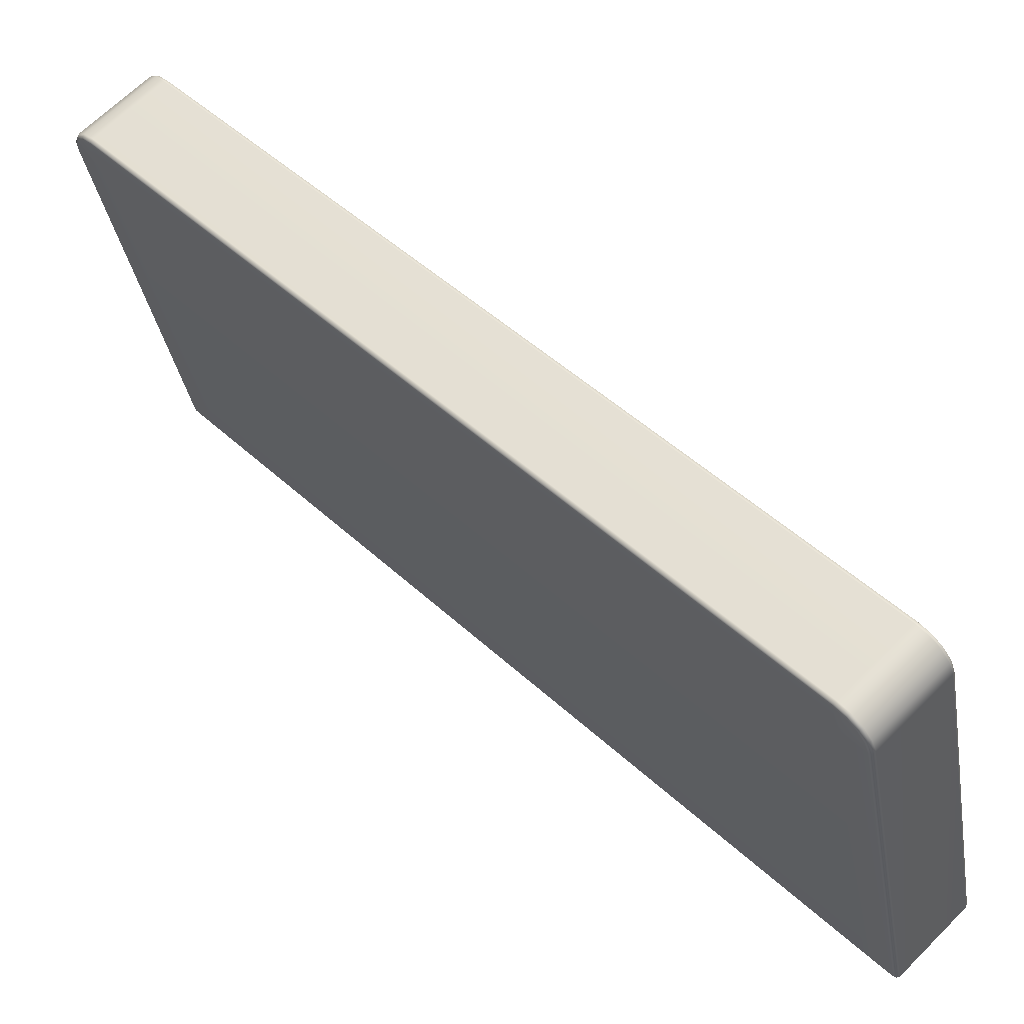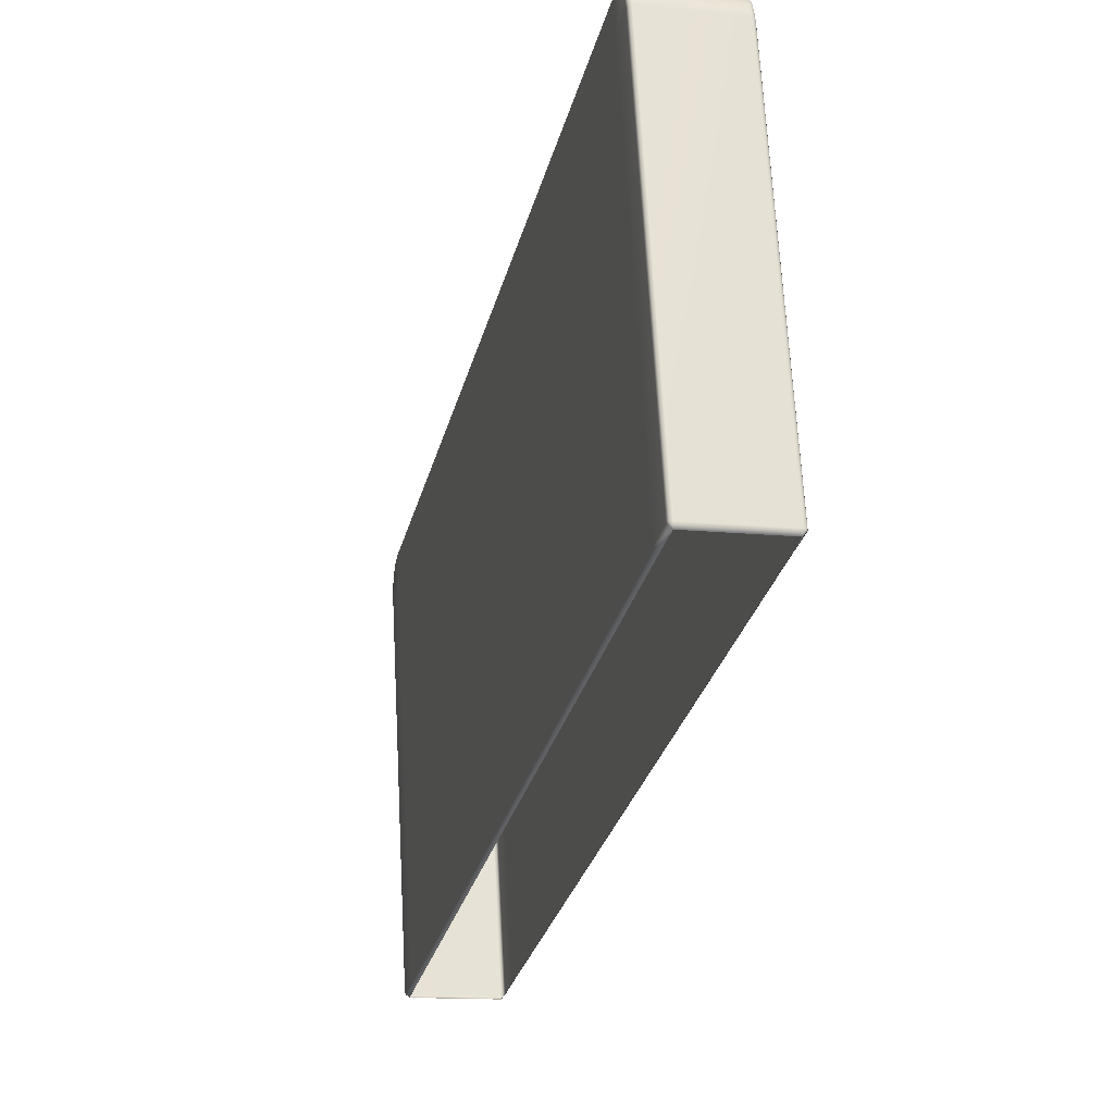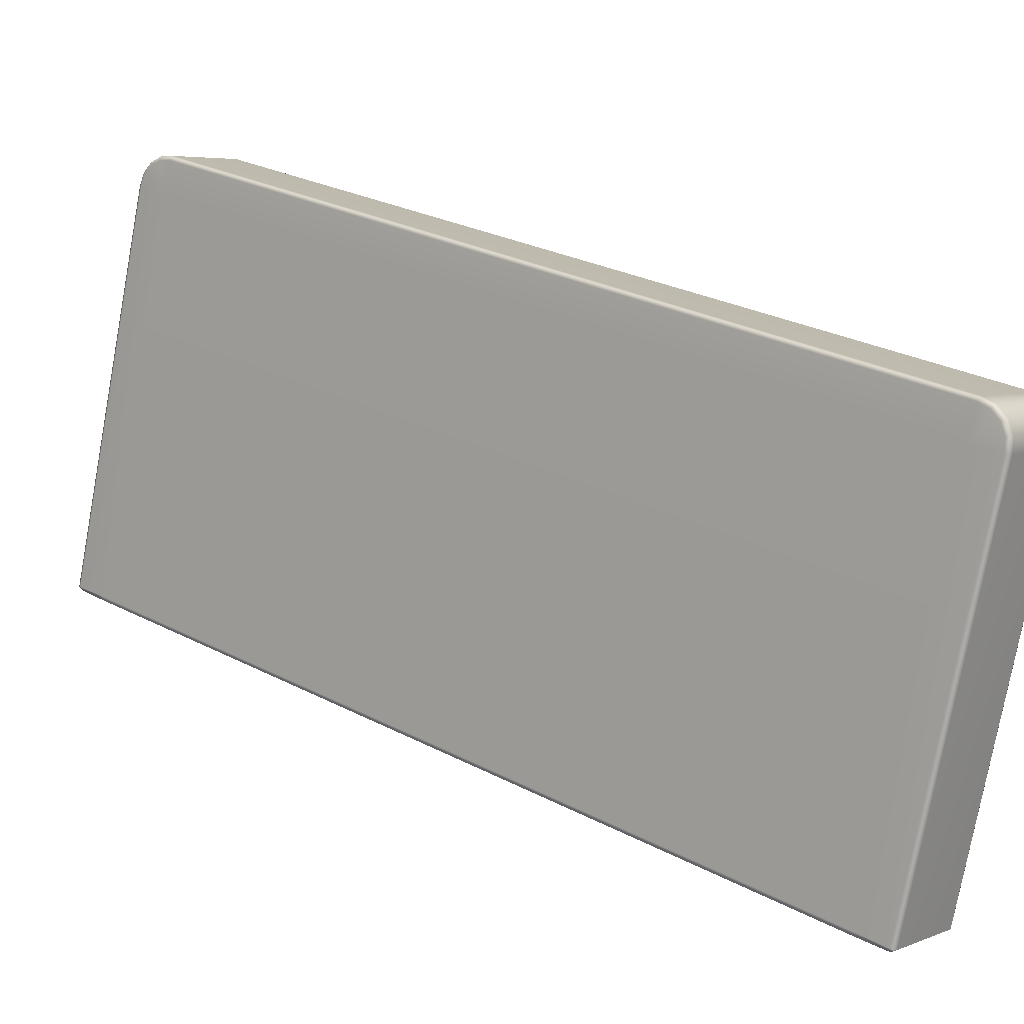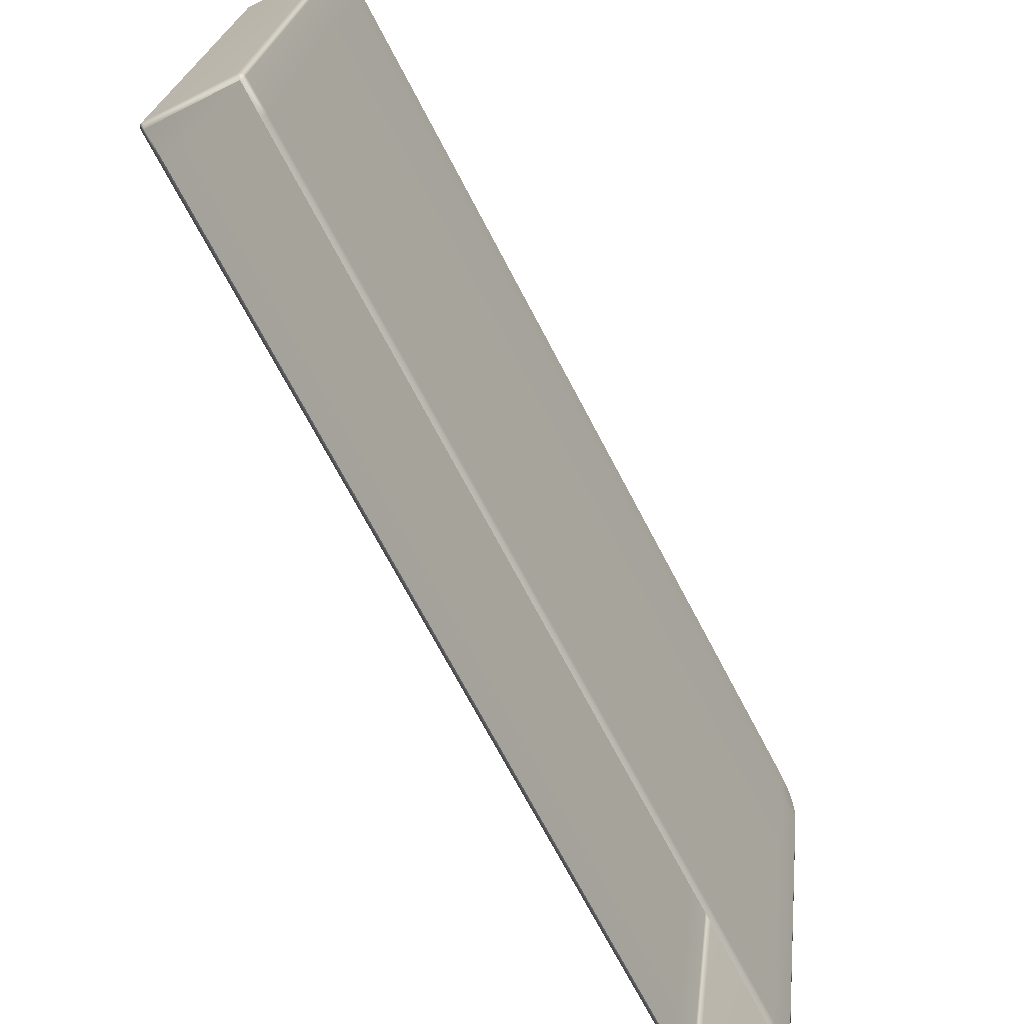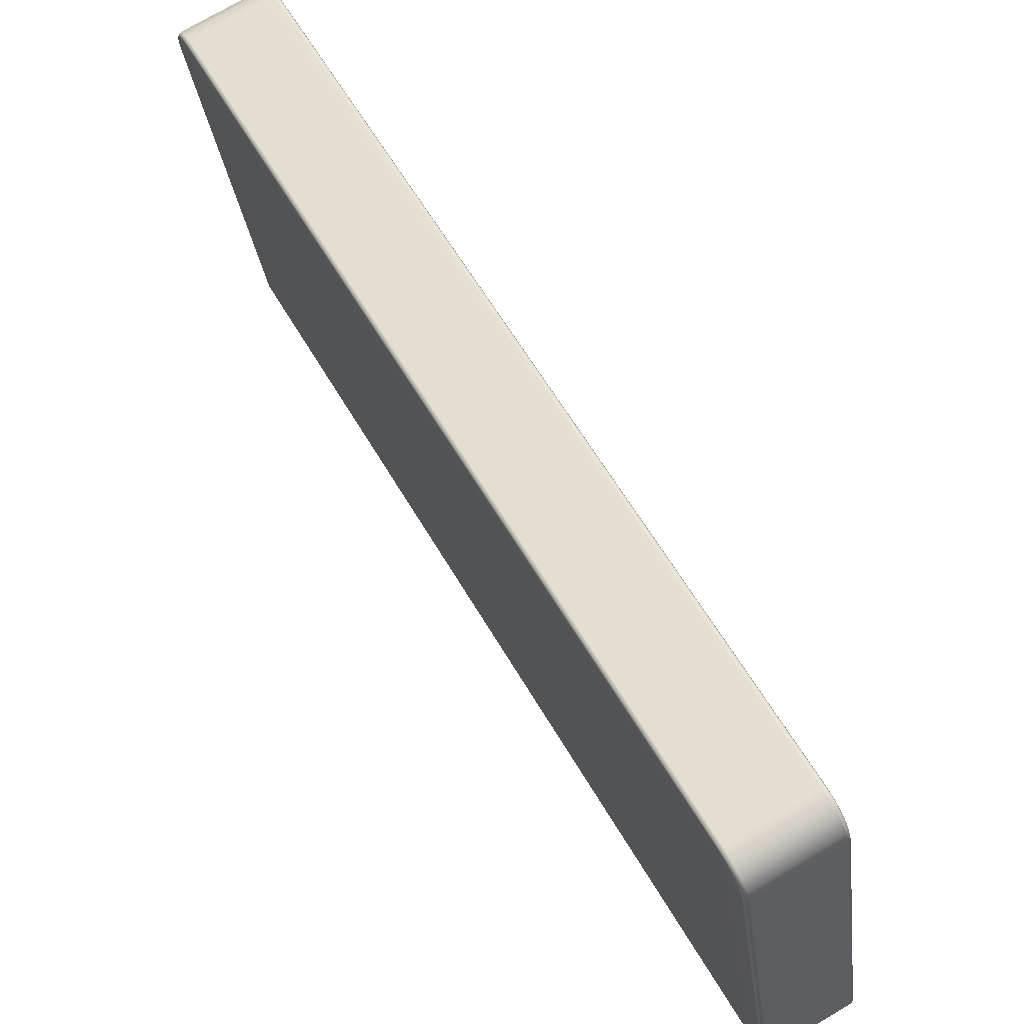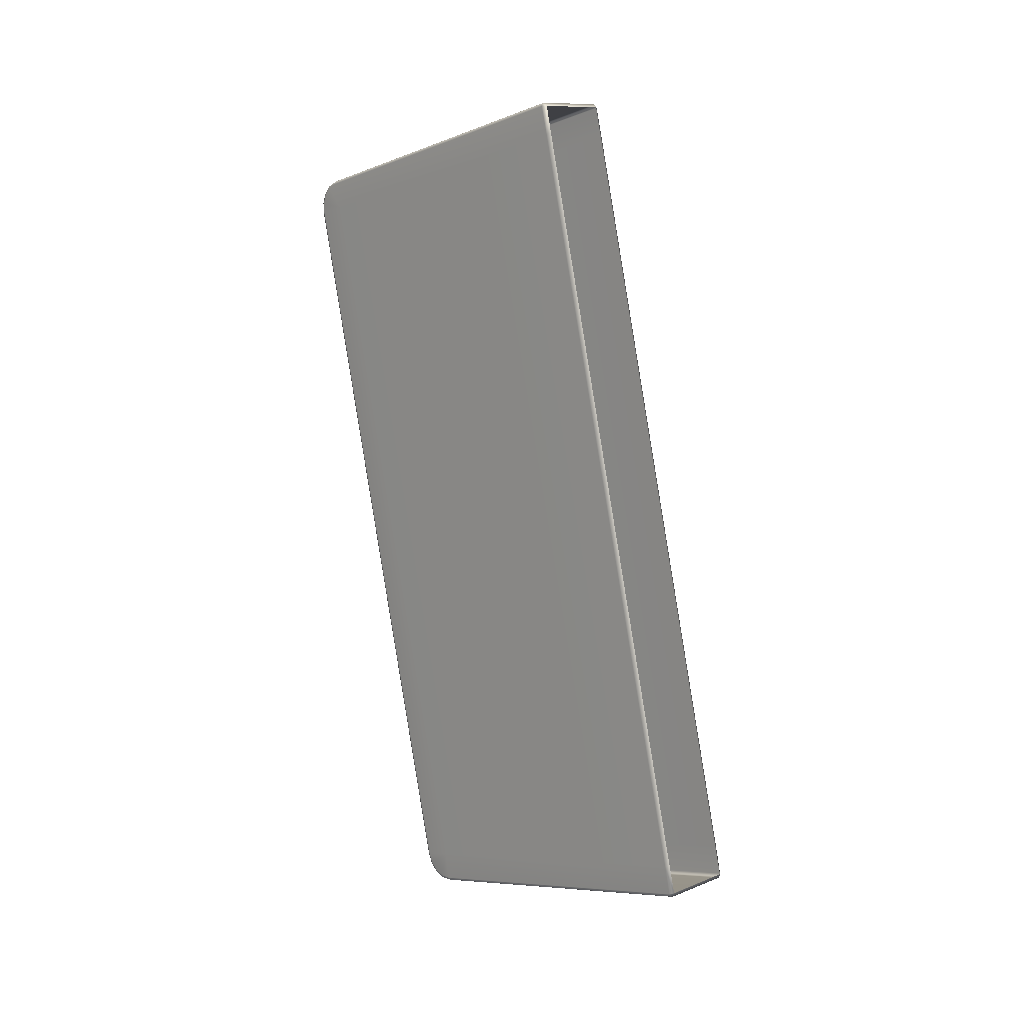
<metadata>
{"format":"obj","ext":"obj","renderer":"f3d","projection":"perspective","resolution":1024,"background":"white","views":[{"elev":65.7,"azim":-45.1,"up":"+Y"},{"elev":-13.5,"azim":-13.1,"up":"+Y"},{"elev":5.0,"azim":128.3,"up":"+Y"},{"elev":-55.1,"azim":28.4,"up":"+Y"},{"elev":74.1,"azim":-30.5,"up":"+Y"},{"elev":10.7,"azim":-44.1,"up":"+Z"}]}
</metadata>
<code>
g LM4_rigidWall01
v -0.9589 -1.786 10.51
v -0.9457 2.273 9.579
v -0.9458 -1.784 10.54
v -0.9142 -1.832 10.52
v -0.9589 -1.869 10.18
v -0.9142 -1.905 10.19
v -0.9142 -4.006 1.334
v -0.9589 2.263 9.548
v -0.9457 2.401 9.52
v -0.9589 2.382 9.494
v -0.9457 2.495 9.419
v -0.9589 2.165 9.232
v -0.9589 0.05892 0.3579
v -0.9589 -3.969 1.328
v -0.9142 -4.088 1.008
v -0.9589 2.467 9.402
v -0.9457 2.543 9.289
v -0.9589 -4.044 0.9935
v -0.9458 -4.057 0.9632
v -0.9457 -5.552e-07 -2.895e-06
v -0.9589 0.004299 0.03171
v -0.9457 0.14 -0.005149
v -0.9589 0.1349 0.02691
v -0.9457 0.2701 0.04323
v -0.9589 0.2531 0.07088
v -0.9457 0.3718 0.1377
v -0.9589 2.511 9.283
v -0.9589 2.507 9.153
v -0.9589 0.3454 0.1567
v -0.9457 2.538 9.149
v -0.9589 0.3998 0.2755
v -0.9457 0.4301 0.2651
v -0.9138 2.551 9.147
v -0.9138 0.4426 0.2608
v -0.9138 2.557 9.291
v -0.9457 2.495 9.419
v -0.9138 0.3827 0.1298
v -0.9457 0.2701 0.04323
v -0.9138 2.506 9.426
v -0.9457 2.401 9.52
v -0.9138 0.2772 0.03178
v -0.9457 0.14 -0.005149
v -0.9138 2.408 9.531
v -0.9457 2.273 9.579
v -0.9138 0.1422 -0.01842
v -0.9457 -5.552e-07 -2.895e-06
v -0.9138 2.277 9.591
v -0.9458 -1.784 10.54
v -0.9138 -0.001785 -0.01315
v -0.9458 -4.057 0.9632
v -0.9142 -1.782 10.55
v -0.9142 -1.832 10.52
v -0.03146 -1.832 10.52
v -0.03146 -1.782 10.55
v 0.0001392 -1.784 10.54
v -0.03186 2.277 9.591
v 0 2.273 9.579
v -0.03186 2.408 9.531
v 0 2.401 9.52
v -0.03186 2.506 9.426
v 0 2.495 9.419
v -0.03186 2.557 9.291
v 0 2.543 9.289
v -0.03186 2.551 9.147
v -0.03186 0.4426 0.2608
v 0 2.538 9.149
v -0.03186 0.3827 0.1298
v -0.03186 0.2772 0.03178
v -0.03186 0.1422 -0.01842
v -0.03186 -0.001785 -0.01315
v 0 0.2701 0.04323
v 0 0.14 -0.005149
v 0 -5.552e-07 -2.895e-06
v 0 0.3718 0.1377
v 0.0001392 -4.057 0.9632
v -0.03146 -4.062 0.9503
v -0.03146 -4.088 1.008
v -0.9142 -4.062 0.9503
v -0.9142 -4.088 1.008
v 0 0.4301 0.2651
v 0.01319 0.3454 0.1567
v 0.01319 0.2531 0.07088
v 0.01319 0.05892 0.3579
v 0 0.2701 0.04323
v 0.01319 0.1349 0.02691
v 0 0.14 -0.005149
v 0.01319 0.004299 0.03171
v 0 -5.552e-07 -2.895e-06
v 0.01319 0.3998 0.2755
v 0.01319 2.165 9.232
v 0.01319 2.507 9.153
v 0.01319 2.511 9.283
v 0.01319 2.467 9.402
v 0 2.495 9.419
v 0.01319 2.382 9.494
v 0 2.401 9.52
v 0.01319 2.263 9.548
v 0 2.273 9.579
v 0.01319 -1.86 10.17
v 0.01319 -1.786 10.51
v 0.0001392 -1.784 10.54
v -0.03146 -1.832 10.52
v -0.03147 -1.914 10.19
v 0.01319 -3.96 1.325
v -0.03147 -4.015 1.336
v -0.03146 -4.088 1.008
v 0.01319 -4.044 0.9935
v 0.0001392 -4.057 0.9632
g LM4_rigidWall01_0
f 3 2 1
f 1 4 3
f 4 1 5
f 6 4 5
f 6 5 7
f 2 8 1
f 5 1 8
f 2 9 8
f 9 10 8
f 9 11 10
f 12 8 10
f 12 5 8
f 12 13 5
f 13 14 5
f 5 14 7
f 15 7 14
f 11 16 10
f 12 10 16
f 11 17 16
f 18 15 14
f 15 18 19
f 20 19 18
f 18 14 21
f 21 20 18
f 14 13 21
f 22 20 21
f 23 22 21
f 21 13 23
f 24 22 23
f 25 24 23
f 23 13 25
f 26 24 25
f 27 12 16
f 17 27 16
f 27 28 12
f 13 12 28
f 13 29 25
f 29 26 25
f 28 27 30
f 27 17 30
f 31 13 28
f 31 29 13
f 31 28 30
f 29 31 32
f 32 31 30
f 26 29 32
f 30 17 33
f 32 30 33
f 26 32 34
f 34 32 33
f 17 35 33
f 35 17 36
f 37 26 34
f 26 37 38
f 39 35 36
f 39 36 40
f 37 41 38
f 38 41 42
f 43 39 40
f 43 40 44
f 41 45 42
f 42 45 46
f 47 43 44
f 47 44 48
f 45 49 46
f 46 49 50
f 51 47 48
f 51 48 52
f 52 53 51
f 53 54 51
f 51 54 47
f 55 54 53
f 54 56 47
f 56 54 55
f 47 56 43
f 57 56 55
f 56 58 43
f 58 56 57
f 43 58 39
f 59 58 57
f 58 60 39
f 60 58 59
f 39 60 35
f 61 60 59
f 60 62 35
f 62 60 61
f 35 62 33
f 63 62 61
f 62 64 33
f 62 63 64
f 34 33 64
f 65 34 64
f 63 66 64
f 65 64 66
f 65 67 34
f 67 37 34
f 67 68 37
f 68 41 37
f 68 69 41
f 69 45 41
f 69 70 45
f 70 49 45
f 68 67 71
f 68 71 72
f 69 68 72
f 69 72 73
f 70 69 73
f 67 74 71
f 74 67 65
f 70 73 75
f 76 70 75
f 70 76 49
f 76 75 77
f 76 78 49
f 76 77 78
f 49 78 50
f 77 79 78
f 50 78 79
f 80 74 65
f 80 65 66
f 81 74 80
f 74 81 82
f 81 83 82
f 84 74 82
f 84 82 85
f 83 85 82
f 86 84 85
f 86 85 87
f 83 87 85
f 88 86 87
f 89 81 80
f 81 89 83
f 83 89 90
f 89 80 91
f 80 66 91
f 89 91 90
f 92 91 66
f 91 92 90
f 63 92 66
f 92 63 93
f 90 92 93
f 63 94 93
f 93 94 95
f 95 90 93
f 94 96 95
f 95 96 97
f 97 90 95
f 96 98 97
f 83 90 99
f 99 90 97
f 97 98 100
f 100 99 97
f 98 101 100
f 102 100 101
f 100 102 99
f 102 103 99
f 104 83 99
f 104 99 103
f 105 104 103
f 83 104 87
f 105 106 104
f 104 107 87
f 106 107 104
f 88 87 107
f 107 106 108
f 108 88 107

</code>
